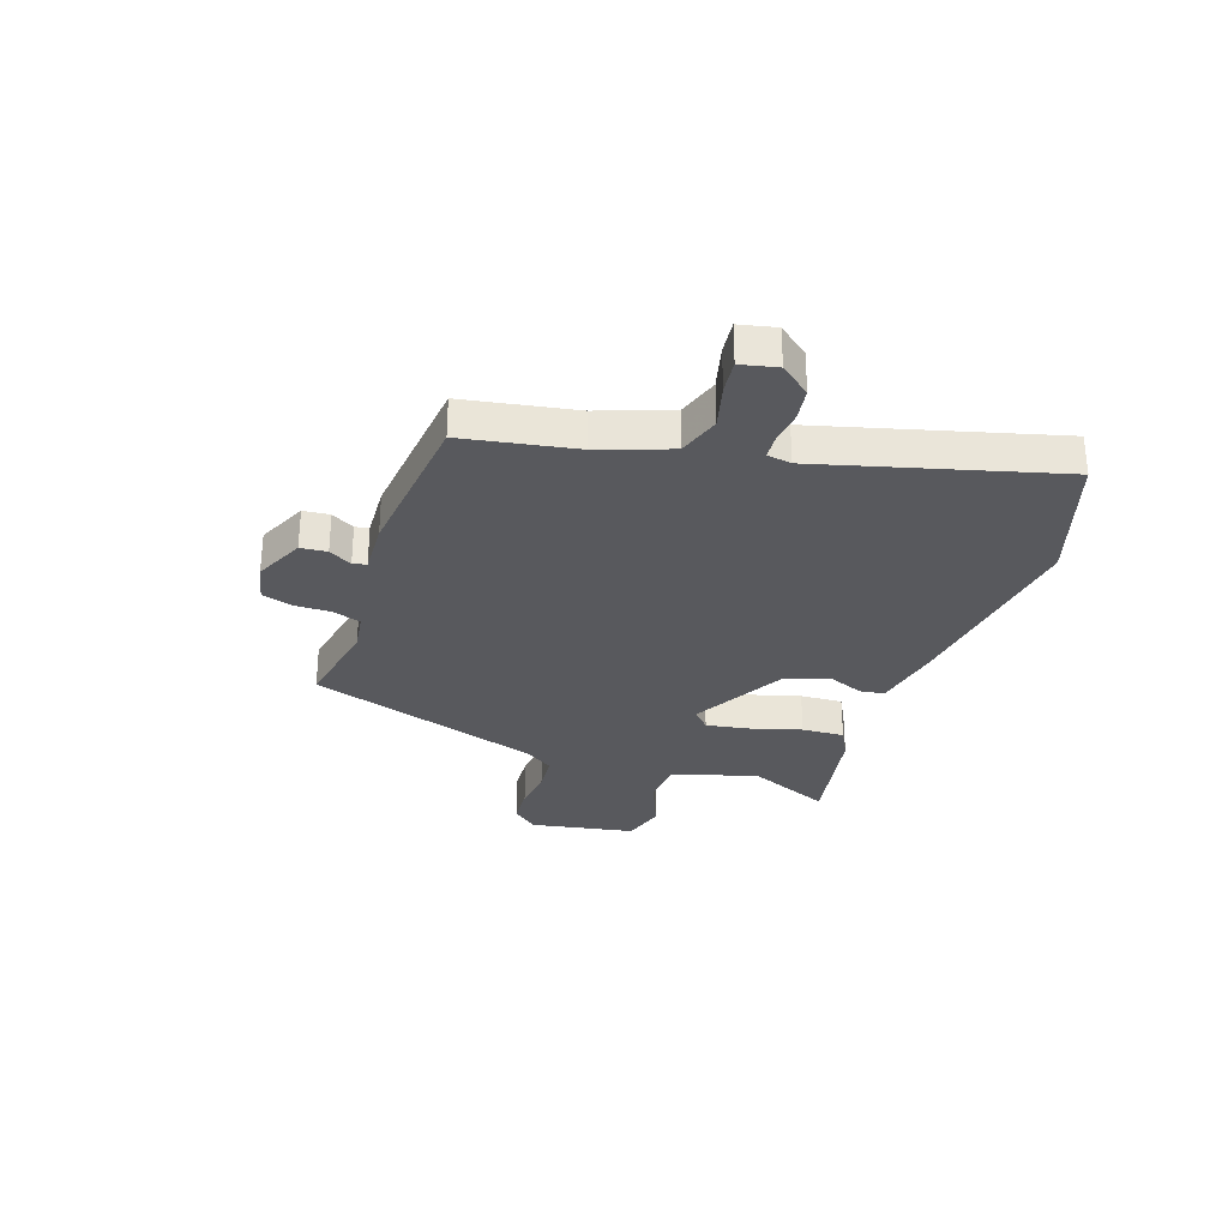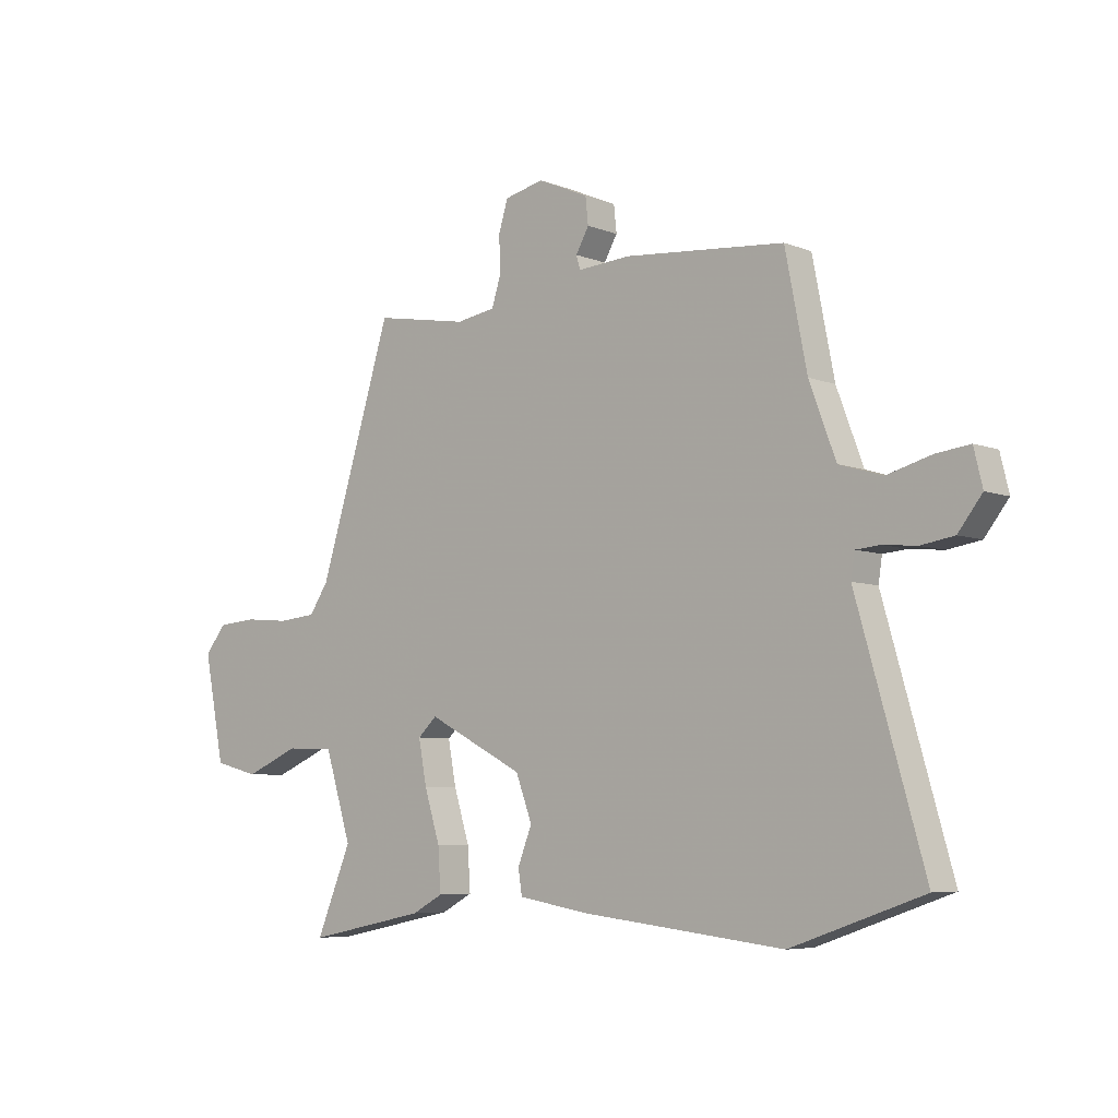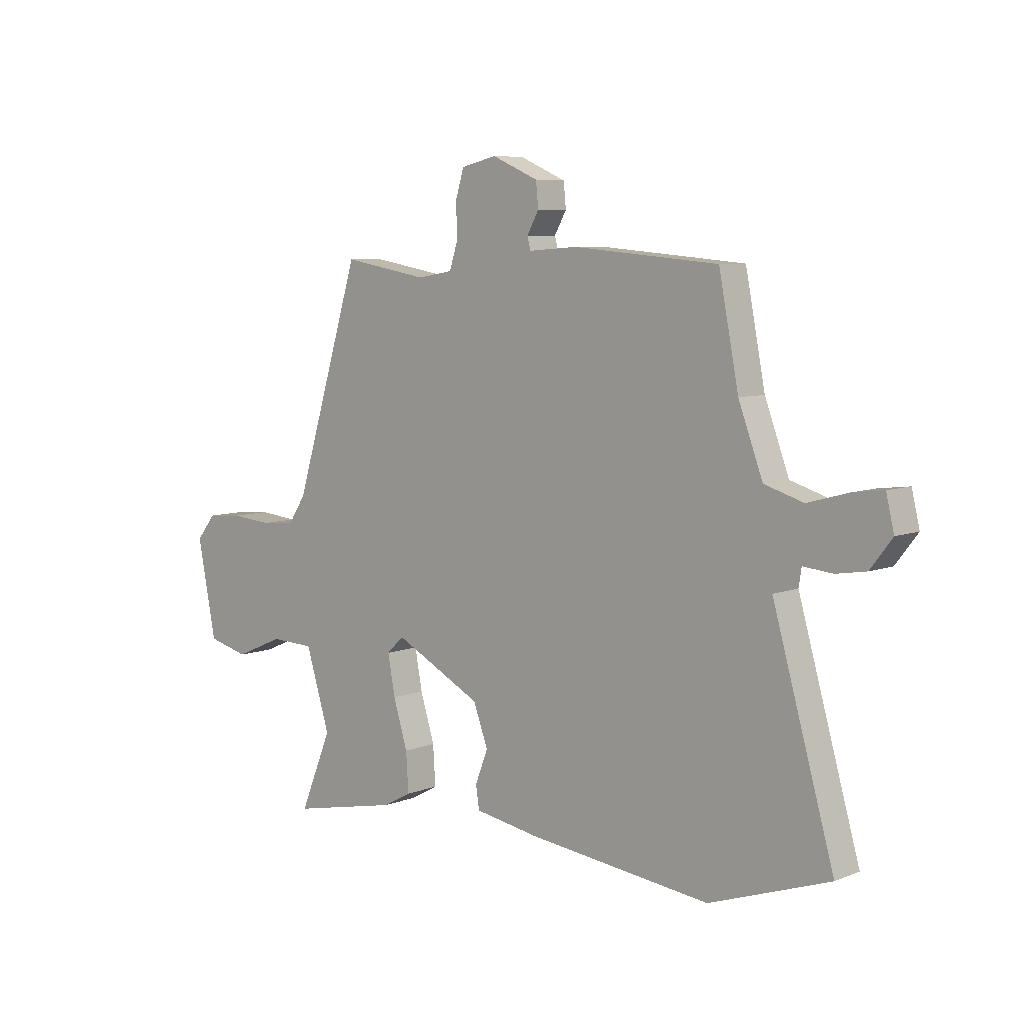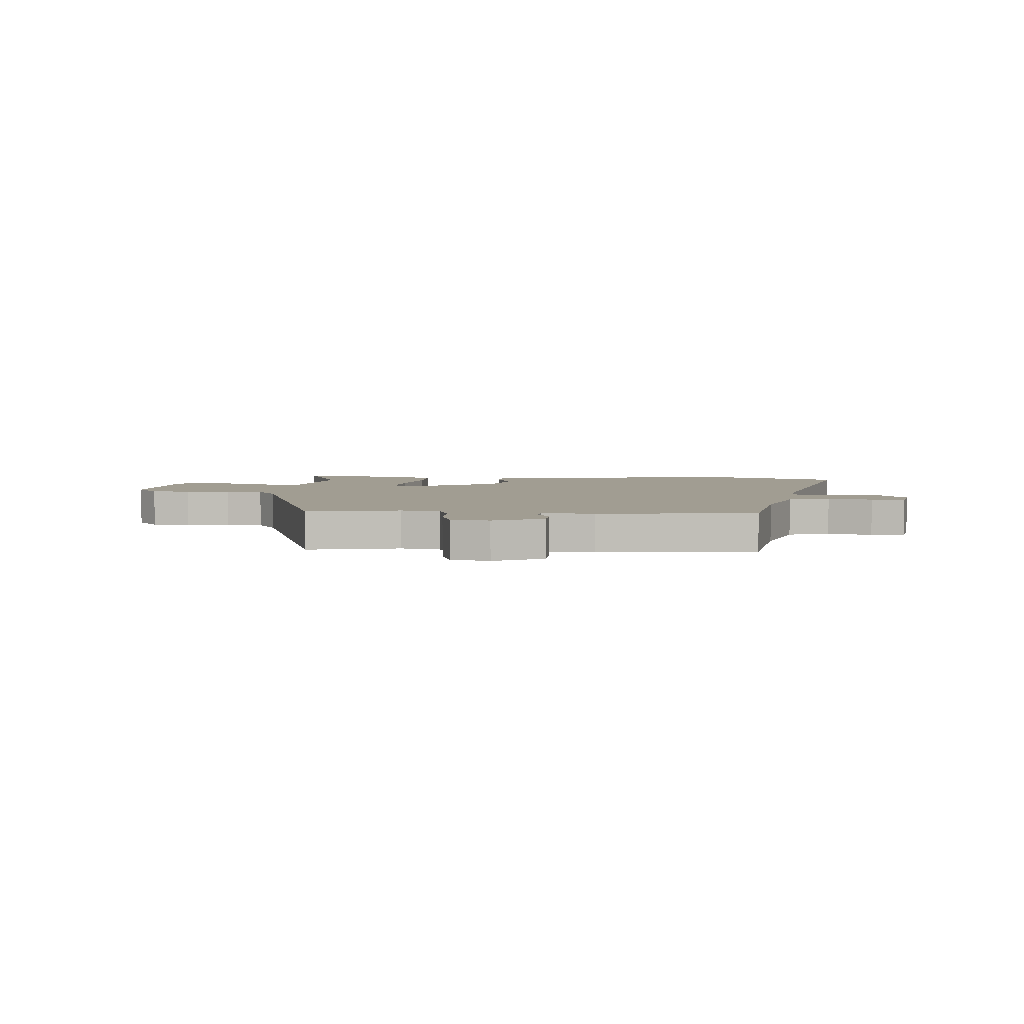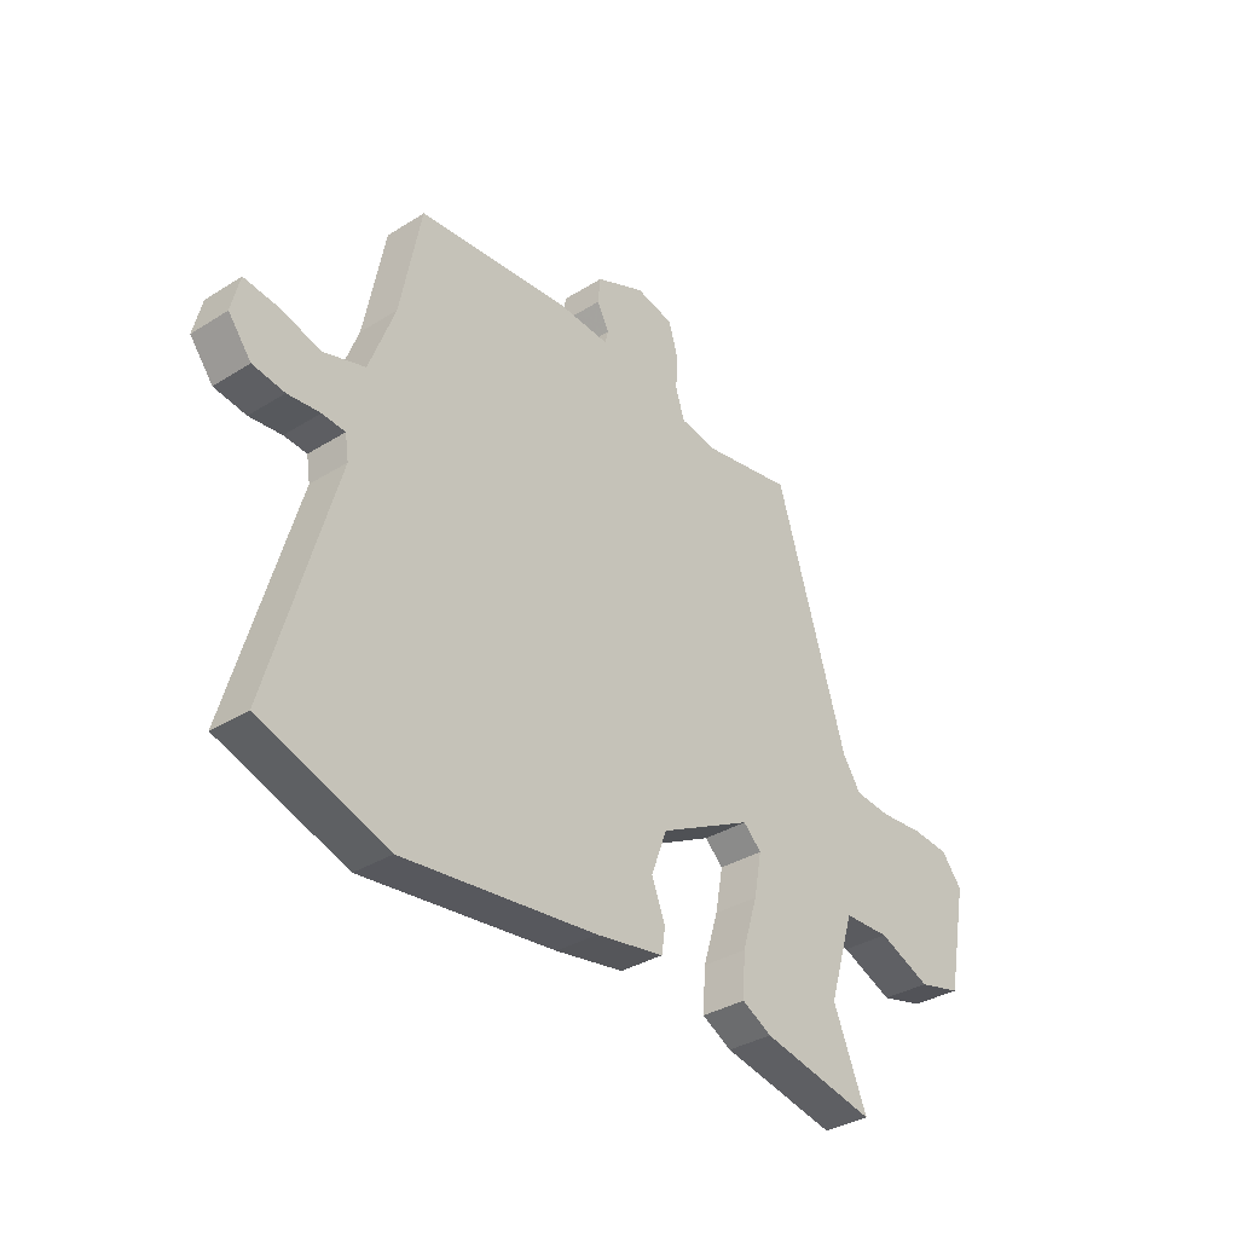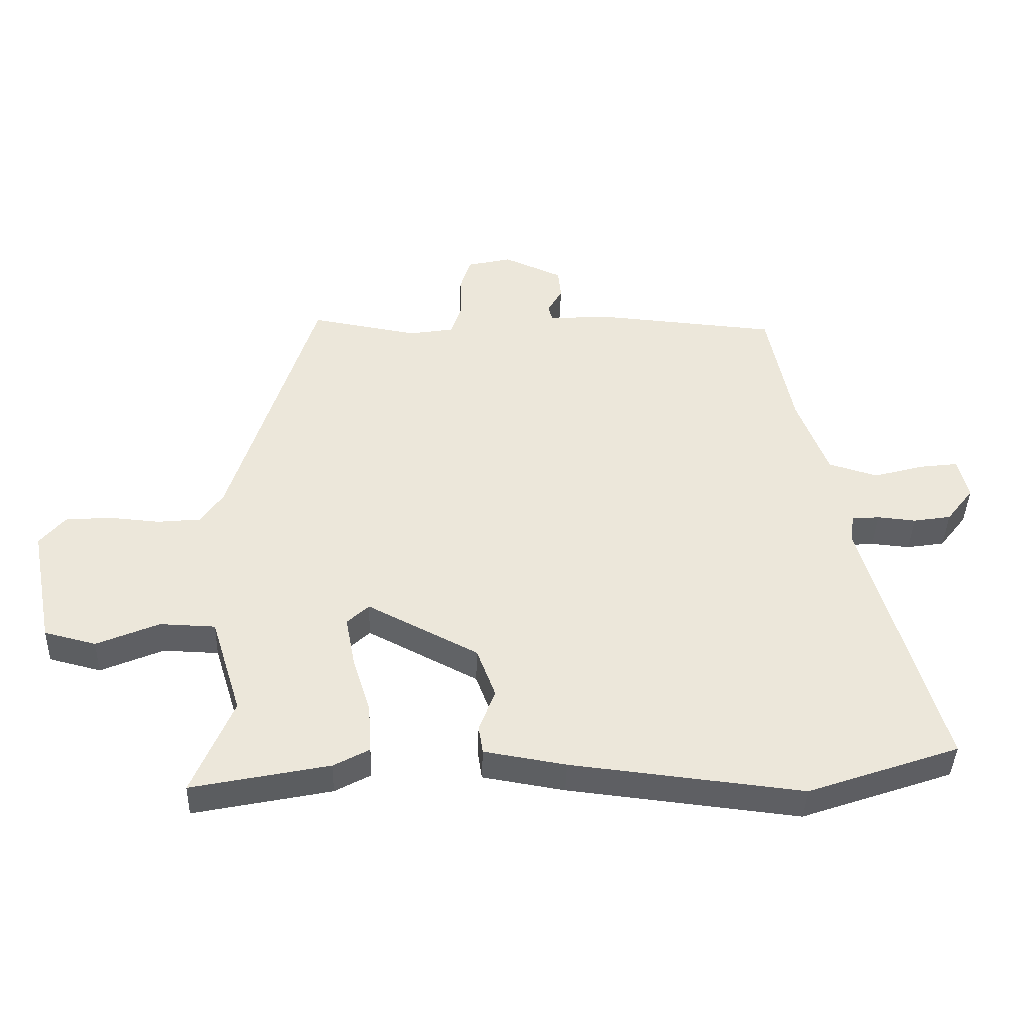
<metadata>
{"format":"obj","ext":"obj","renderer":"f3d","projection":"perspective","resolution":1024,"background":"white","views":[{"elev":-29.8,"azim":70.1,"up":"+Y"},{"elev":-6.1,"azim":40.8,"up":"+Z"},{"elev":7.2,"azim":42.2,"up":"+Z"},{"elev":4.7,"azim":2.7,"up":"+Y"},{"elev":-34.4,"azim":130.2,"up":"+Z"},{"elev":-41.4,"azim":-1.7,"up":"+Z"}]}
</metadata>
<code>
v 0.661 0.07 -0.444
v 0.418 0.07 -0.529
v 0.046 0.07 -0.487
v -0.085 0.07 -0.465
v -0.092 0.07 -0.419
v -0.066 0.07 -0.352
v -0.096 0.07 -0.271
v -0.274 0.07 -0.179
v -0.309 0.07 -0.212
v -0.294 0.07 -0.292
v -0.265 0.07 -0.386
v -0.26 0.07 -0.465
v -0.317 0.07 -0.496
v -0.538 0.07 -0.542
v -0.473 0.07 -0.385
v -0.522 0.07 -0.227
v -0.611 0.07 -0.224
v -0.711 0.07 -0.267
v -0.794 0.07 -0.246
v -0.832 0.07 -0.052
v -0.792 0.07 -0.003
v -0.72 0.07 0.003
v -0.637 0.07 -0.004
v -0.567 0.07 0.003
v -0.532 0.07 0.056
v -0.396 0.07 0.495
v -0.223 0.07 0.465
v -0.151 0.07 0.477
v -0.134 0.07 0.53
v -0.136 0.07 0.598
v -0.119 0.07 0.654
v -0.047 0.07 0.671
v 0.047 0.07 0.63
v 0.052 0.07 0.581
v 0.028 0.07 0.538
v 0.035 0.07 0.513
v 0.133 0.07 0.52
v 0.427 0.07 0.495
v 0.467 0.07 0.29
v 0.516 0.07 0.159
v 0.595 0.07 0.135
v 0.677 0.07 0.158
v 0.739 0.07 0.166
v 0.755 0.07 0.099
v 0.711 0.07 0.042
v 0.65 0.07 0.032
v 0.588 0.07 0.038
v 0.544 0.07 0.034
v 0.537 0.07 -0.011
v 0.661 0 -0.444
v 0.418 0 -0.529
v 0.046 0 -0.487
v -0.085 0 -0.465
v -0.092 0 -0.419
v -0.066 0 -0.352
v -0.096 0 -0.271
v -0.274 0 -0.179
v -0.309 0 -0.212
v -0.294 0 -0.292
v -0.265 0 -0.386
v -0.26 0 -0.465
v -0.317 0 -0.496
v -0.538 0 -0.542
v -0.473 0 -0.385
v -0.522 0 -0.227
v -0.611 0 -0.224
v -0.711 0 -0.267
v -0.794 0 -0.246
v -0.832 0 -0.052
v -0.792 0 -0.003
v -0.72 0 0.003
v -0.637 0 -0.004
v -0.567 0 0.003
v -0.532 0 0.056
v -0.396 0 0.495
v -0.223 0 0.465
v -0.151 0 0.477
v -0.134 0 0.53
v -0.136 0 0.598
v -0.119 0 0.654
v -0.047 0 0.671
v 0.047 0 0.63
v 0.052 0 0.581
v 0.028 0 0.538
v 0.035 0 0.513
v 0.133 0 0.52
v 0.427 0 0.495
v 0.467 0 0.29
v 0.516 0 0.159
v 0.595 0 0.135
v 0.677 0 0.158
v 0.739 0 0.166
v 0.755 0 0.099
v 0.711 0 0.042
v 0.65 0 0.032
v 0.588 0 0.038
v 0.544 0 0.034
v 0.537 0 -0.011
f 44 45 46 47
f 44 47 48
f 41 42 43 44
f 41 44 48
f 40 41 48
f 39 40 48 49
f 36 37 38 39
f 32 33 34 35
f 32 35 36
f 29 30 31 32
f 28 29 32 36
f 25 26 27
f 24 25 27 28
f 20 21 22 23
f 20 23 24
f 17 18 19 20
f 16 17 20 24
f 15 16 24 28
f 13 14 15
f 10 11 12 13
f 9 10 13 15
f 3 4 5 6
f 3 6 7
f 49 1 2 3
f 49 3 7
f 39 49 7 8
f 36 39 8
f 9 15 28 36
f 8 9 36
f 96 95 94 93
f 97 96 93
f 93 92 91 90
f 97 93 90
f 97 90 89
f 98 97 89 88
f 88 87 86 85
f 84 83 82 81
f 85 84 81
f 81 80 79 78
f 85 81 78 77
f 76 75 74
f 77 76 74 73
f 72 71 70 69
f 73 72 69
f 69 68 67 66
f 73 69 66 65
f 77 73 65 64
f 64 63 62
f 62 61 60 59
f 64 62 59 58
f 55 54 53 52
f 56 55 52
f 52 51 50 98
f 56 52 98
f 57 56 98 88
f 57 88 85
f 85 77 64 58
f 85 58 57
f 1 50 51 2
f 2 51 52 3
f 3 52 53 4
f 4 53 54 5
f 5 54 55 6
f 6 55 56 7
f 7 56 57 8
f 8 57 58 9
f 9 58 59 10
f 10 59 60 11
f 11 60 61 12
f 12 61 62 13
f 13 62 63 14
f 14 63 64 15
f 15 64 65 16
f 16 65 66 17
f 17 66 67 18
f 18 67 68 19
f 19 68 69 20
f 20 69 70 21
f 21 70 71 22
f 22 71 72 23
f 23 72 73 24
f 24 73 74 25
f 25 74 75 26
f 26 75 76 27
f 27 76 77 28
f 28 77 78 29
f 29 78 79 30
f 30 79 80 31
f 31 80 81 32
f 32 81 82 33
f 33 82 83 34
f 34 83 84 35
f 35 84 85 36
f 36 85 86 37
f 37 86 87 38
f 38 87 88 39
f 39 88 89 40
f 40 89 90 41
f 41 90 91 42
f 42 91 92 43
f 43 92 93 44
f 44 93 94 45
f 45 94 95 46
f 46 95 96 47
f 47 96 97 48
f 48 97 98 49
f 49 98 50 1

</code>
